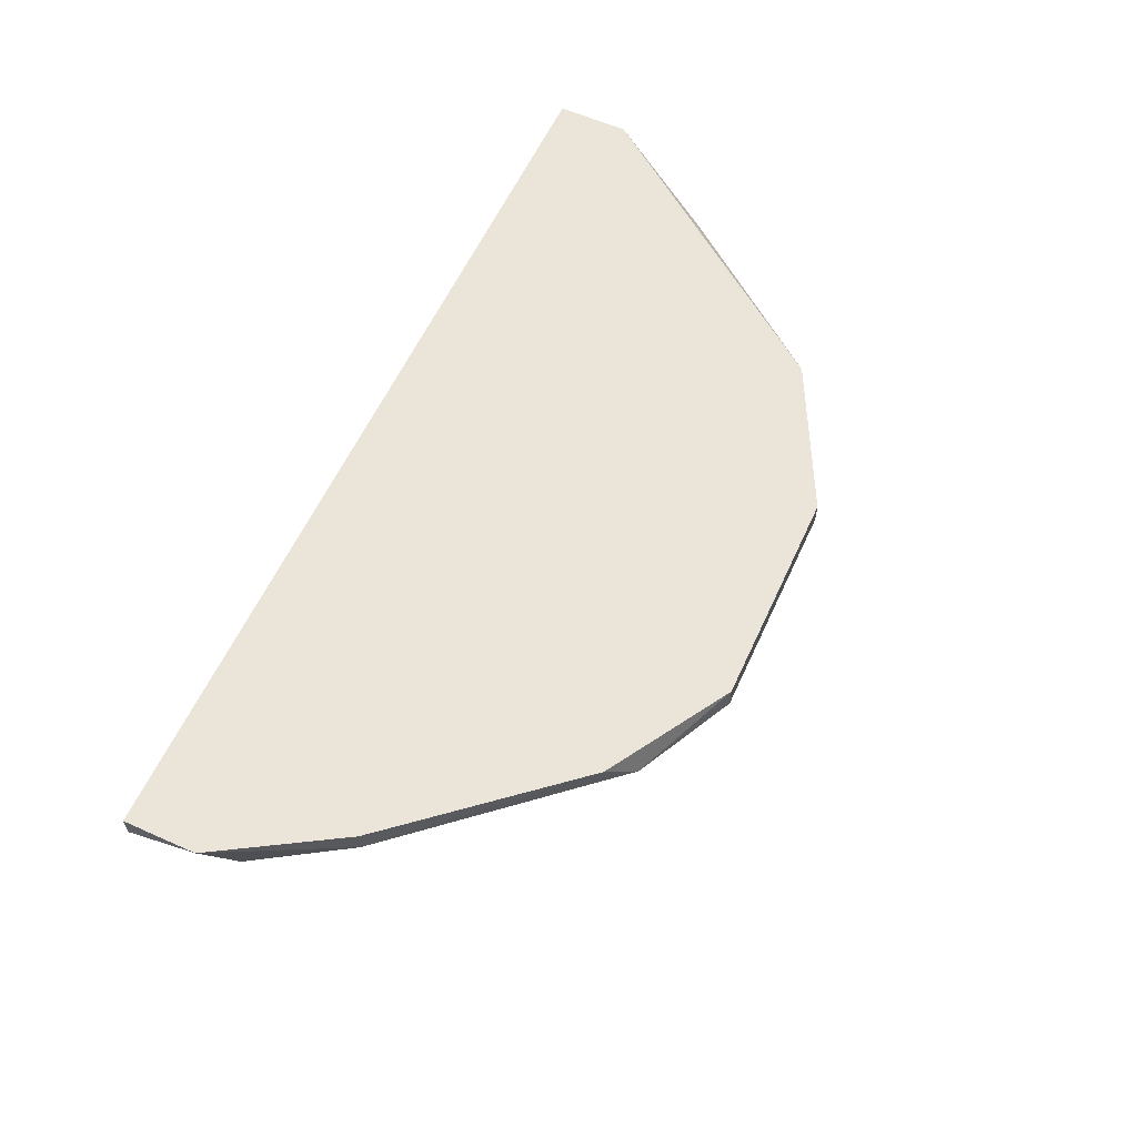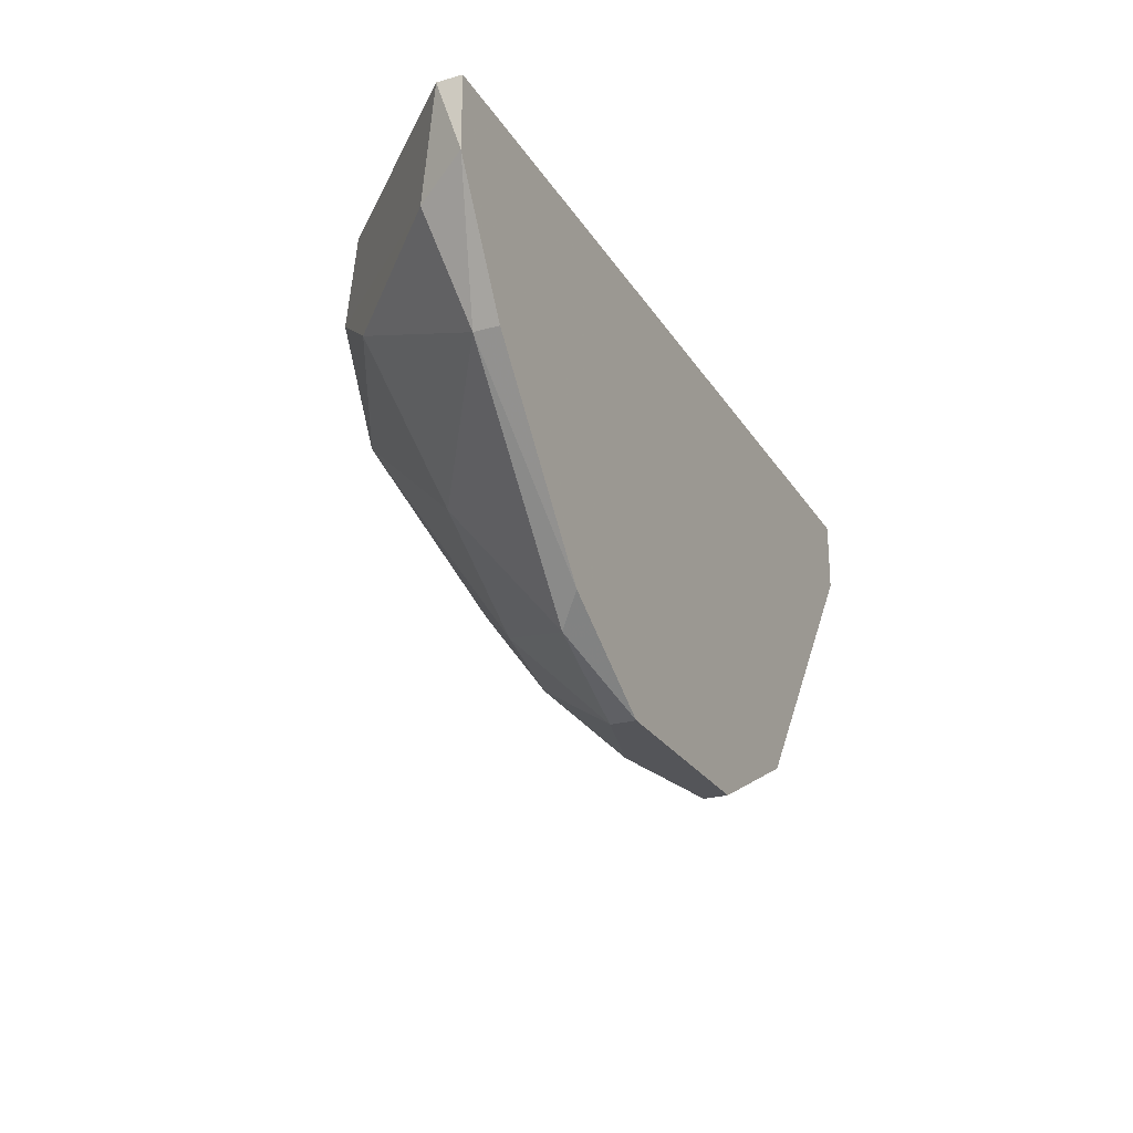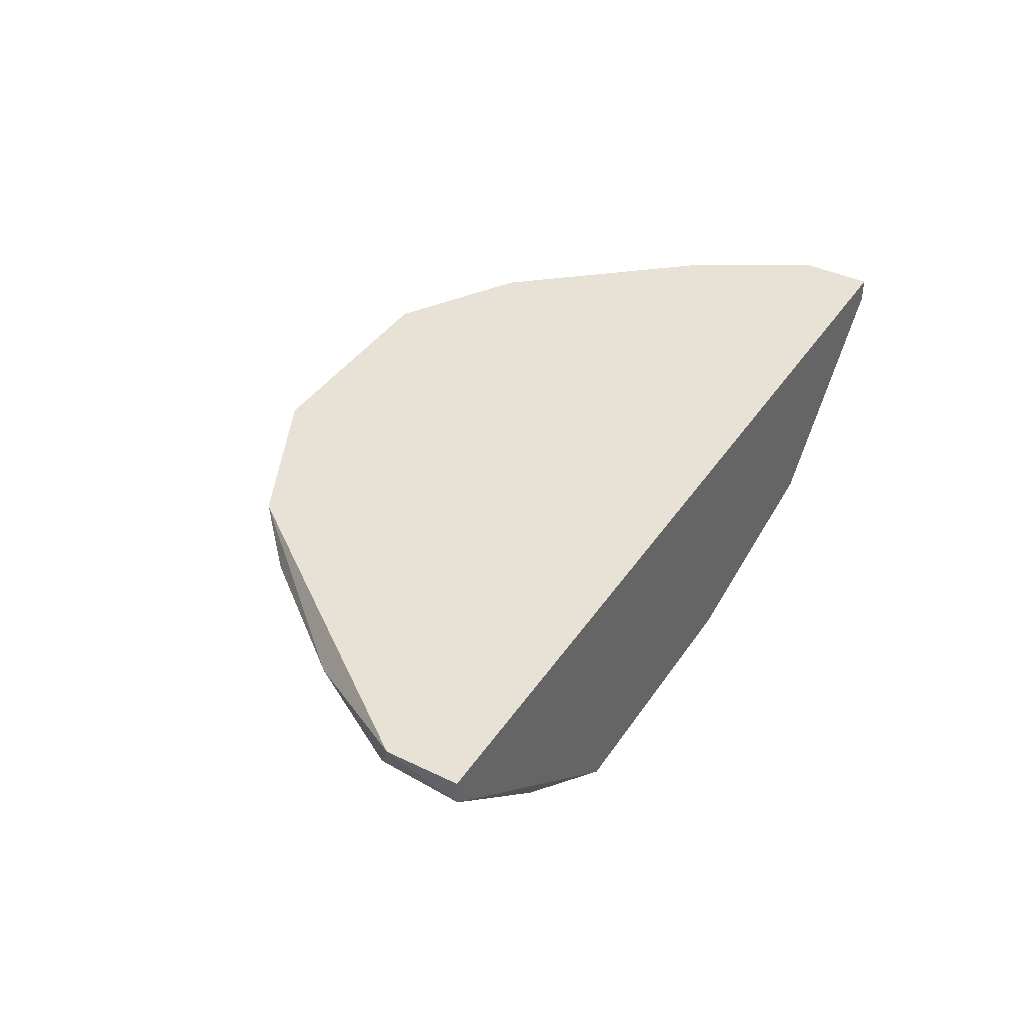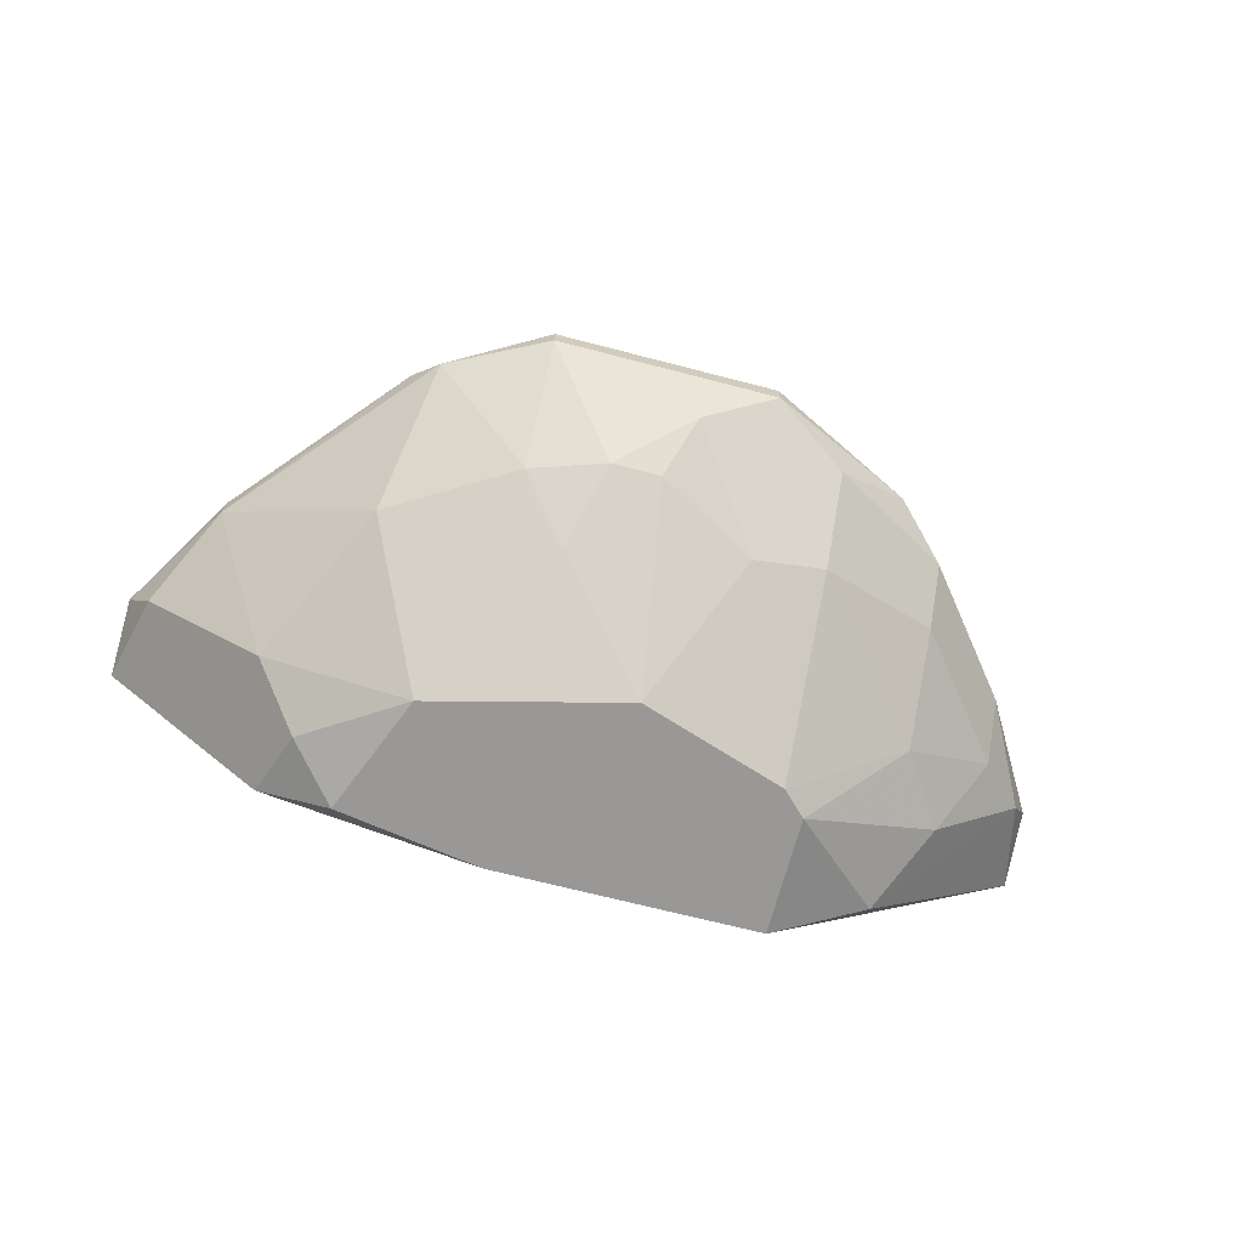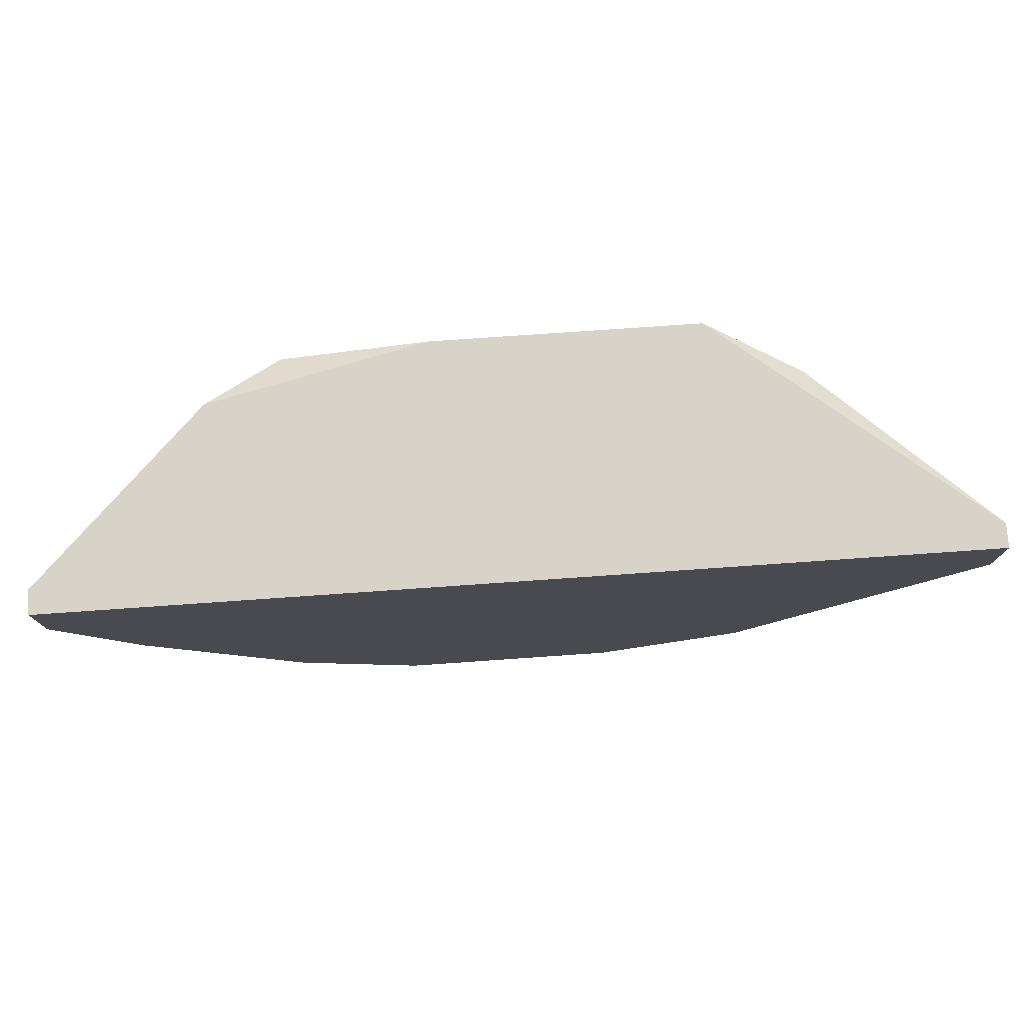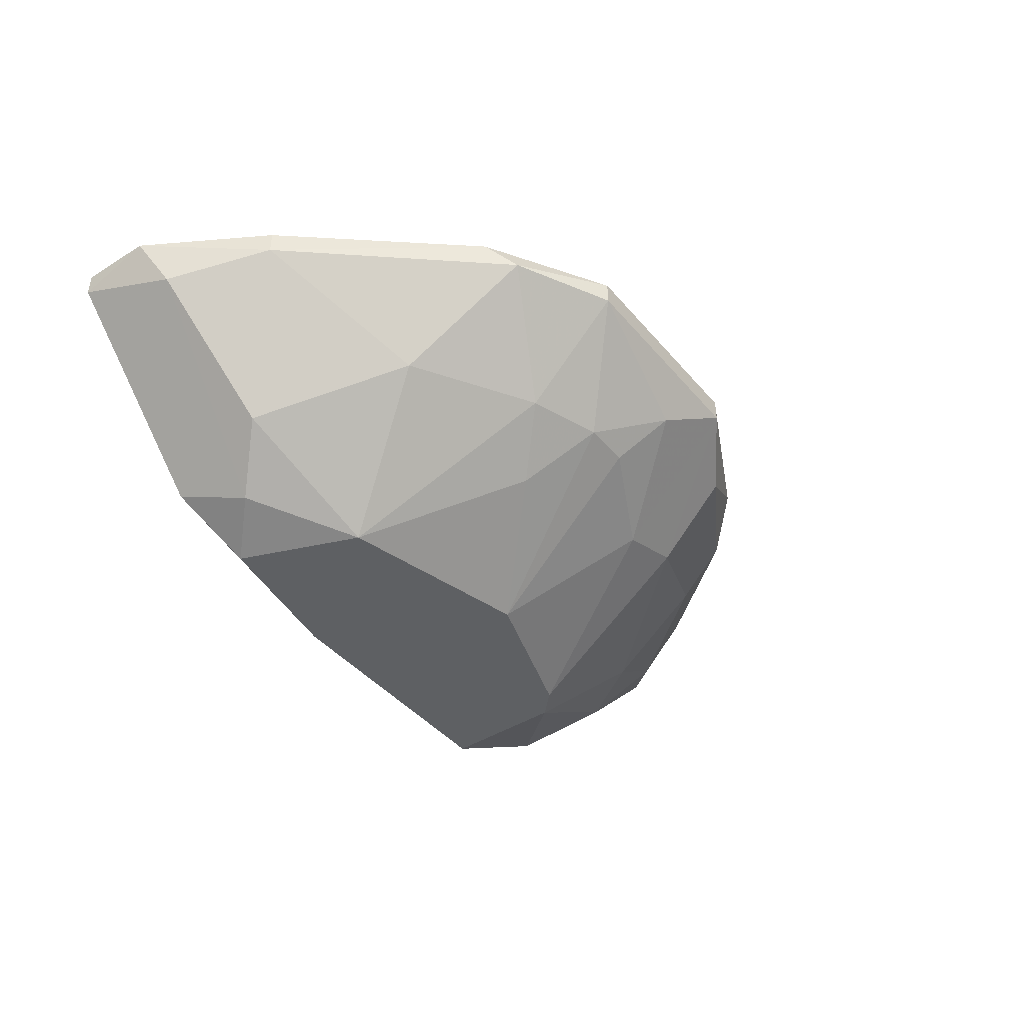
<metadata>
{"format":"obj","ext":"obj","renderer":"f3d","projection":"perspective","resolution":1024,"background":"white","views":[{"elev":59.5,"azim":-65.4,"up":"+Z"},{"elev":-24.8,"azim":-65.2,"up":"+Y"},{"elev":40.2,"azim":120.7,"up":"+Z"},{"elev":-68.7,"azim":-14.6,"up":"+Z"},{"elev":76.1,"azim":-4.0,"up":"+Y"},{"elev":-42.6,"azim":-53.3,"up":"+Z"}]}
</metadata>
<code>
v 0.003904 -0.004973 -0.02814
v 0.003904 -0.009821 -0.02232
v 0.003904 -0.009821 -0.02329
v 0.01554 -0.000129 -0.02329
v 0.01554 0.001812 -0.02523
v 3.1e-05 -0.006912 -0.02717
v -0.004815 -0.009821 -0.02232
v -0.004815 -0.009821 -0.02329
v -0.004815 -0.005942 -0.02717
v -0.01257 0.002782 -0.0291
v 0.000994 -0.008851 -0.02523
v 0.000994 -0.000129 -0.03201
v 0.007781 0.00763 -0.03201
v 0.007781 0.002782 -0.03201
v -0.006752 0.001812 -0.03201
v -0.01548 -0.000129 -0.02232
v -0.01548 -0.000129 -0.02329
v 0.006811 -0.004973 -0.02717
v 0.006811 -0.007881 -0.02426
v 0.006811 0.001812 -0.03201
v 0.01167 -0.004973 -0.02329
v 0.01167 0.00666 -0.03007
v 0.01167 -0.003034 -0.02523
v 0.01167 0.000842 -0.02814
v -0.008692 -0.007881 -0.02329
v -0.008692 0.00666 -0.03201
v -0.01742 0.003751 -0.02426
v 0.0136 0.003751 -0.02814
v -0.009662 -0.006912 -0.02232
v -0.009662 -0.003034 -0.02717
v -0.01839 0.004719 -0.02232
v -0.01839 0.00763 -0.02232
v -0.01839 0.00763 -0.02329
v 0.01845 0.004719 -0.02232
v 0.01845 0.00763 -0.02232
v 0.01845 0.00763 -0.02329
v 0.009725 -0.006912 -0.02232
v -0.001905 -0.006912 -0.02717
v -0.01063 0.004719 -0.03104
v 0.01748 0.003751 -0.02426
v -0.002875 -0.004003 -0.0291
v -0.002875 0.00763 -0.03201
v -0.0116 0.00763 -0.03007
f 4 23 5
f 34 35 32
f 32 35 13
f 34 32 2
f 26 13 20
f 26 20 15
f 2 32 16
f 32 13 43
f 41 15 12
f 15 20 12
f 2 16 7
f 10 15 30
f 28 22 40
f 15 41 9
f 25 30 9
f 30 15 9
f 18 20 24
f 34 2 37
f 18 21 19
f 21 37 19
f 2 7 8
f 7 25 8
f 25 9 8
f 27 10 17
f 30 25 17
f 10 30 17
f 35 34 36
f 13 35 36
f 22 13 36
f 40 22 36
f 34 40 36
f 20 18 1
f 12 20 1
f 11 6 1
f 6 12 1
f 32 43 33
f 20 13 14
f 13 22 14
f 22 28 14
f 24 20 14
f 28 24 14
f 16 32 31
f 17 16 31
f 27 17 31
f 32 33 31
f 33 27 31
f 26 15 39
f 15 10 39
f 43 26 39
f 10 27 39
f 33 43 39
f 27 33 39
f 13 26 42
f 43 13 42
f 26 43 42
f 21 18 23
f 18 24 23
f 37 2 3
f 18 19 3
f 19 37 3
f 2 8 3
f 8 11 3
f 1 18 3
f 11 1 3
f 41 12 38
f 9 41 38
f 11 8 38
f 8 9 38
f 6 11 38
f 12 6 38
f 40 34 4
f 34 37 4
f 37 21 4
f 21 23 4
f 25 7 29
f 7 16 29
f 17 25 29
f 16 17 29
f 28 40 5
f 24 28 5
f 23 24 5
f 40 4 5

</code>
